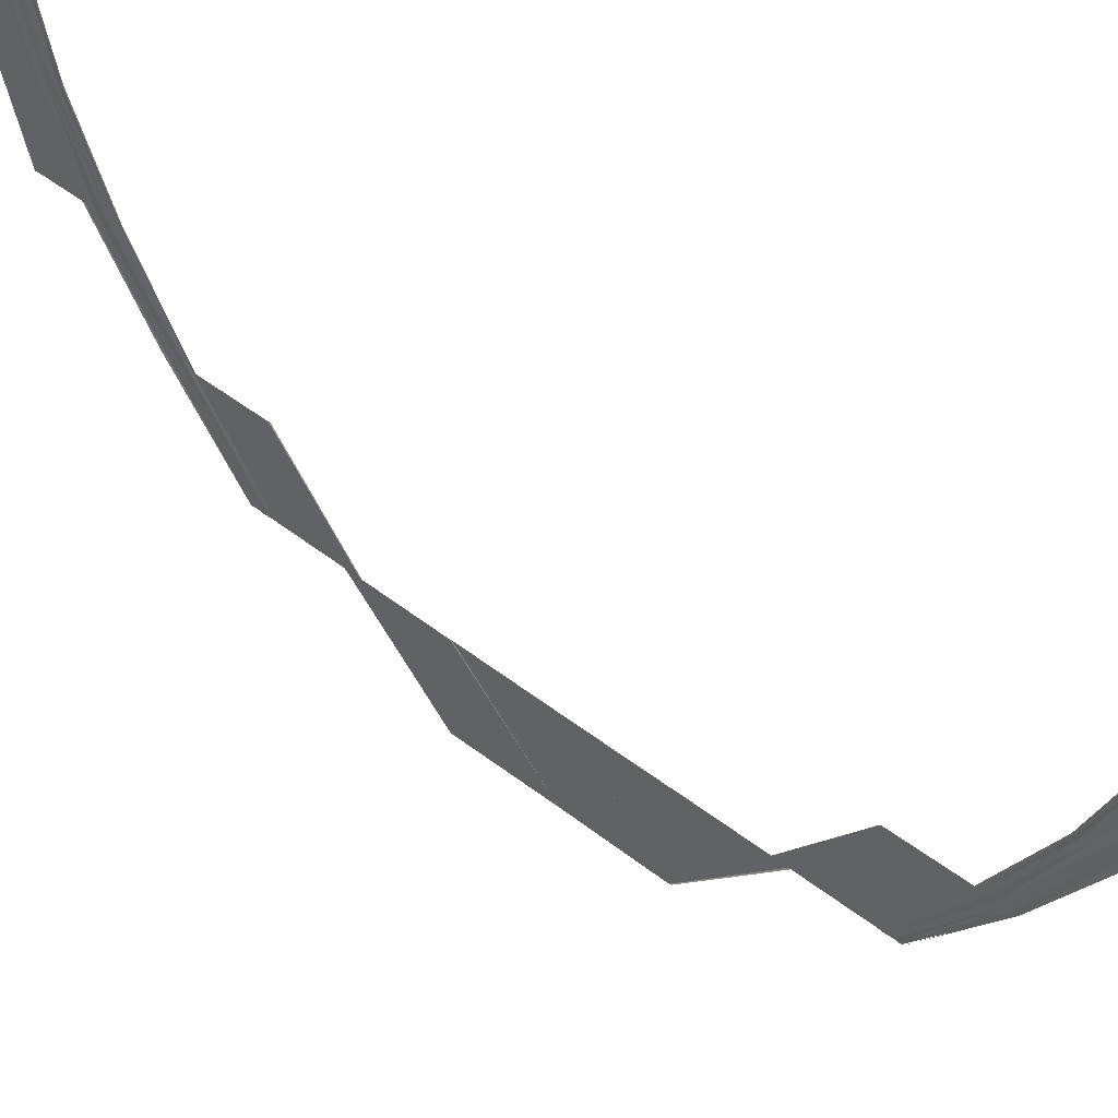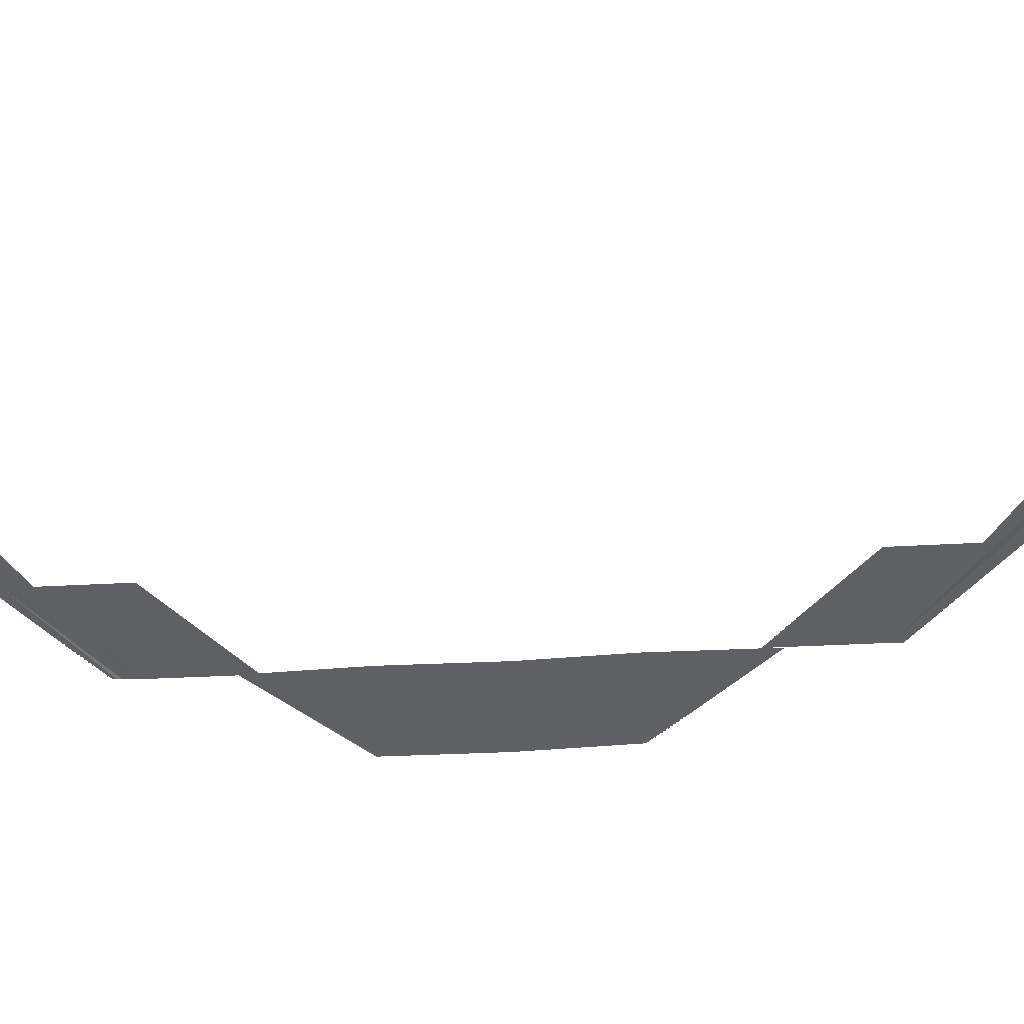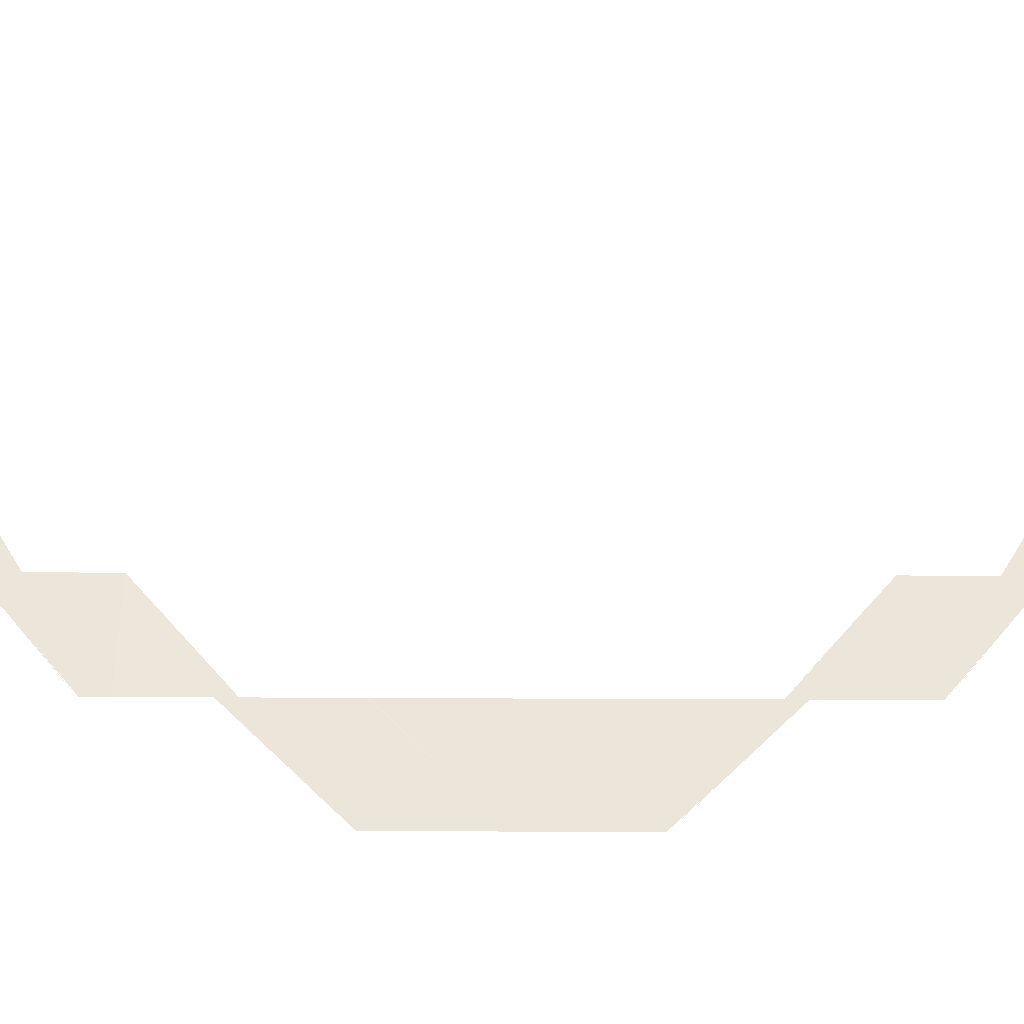
<metadata>
{"format":"obj","ext":"obj","renderer":"f3d","projection":"perspective","resolution":1024,"background":"white","views":[{"elev":46.7,"azim":131.7,"up":"+Y"},{"elev":44.2,"azim":-93.8,"up":"+Y"},{"elev":-33.7,"azim":-90.4,"up":"+Y"}]}
</metadata>
<code>
o 7033
v 2235 1859 7.603
v 2235 1859 7.604
v 2235 1859 7.604
v 2235 1859 7.605
v 2235 1859 7.604
v 2235 1859 7.605
v 2235 1859 7.604
v 2235 1859 7.604
v 2235 1859 7.605
v 2235 1859 7.606
v 2235 1859 7.605
v 2235 1859 7.604
v 2235 1859 7.605
v 2235 1859 7.604
v 2235 1859 7.603
v 2235 1859 7.604
v 2235 1859 7.604
v 2235 1859 7.603
v 2235 1859 7.604
v 2235 1859 7.607
v 2235 1859 7.605
v 2235 1859 7.608
v 2235 1859 7.605
v 2235 1859 7.608
v 2235 1859 7.613
v 2235 1859 7.609
v 2235 1859 7.608
v 2235 1859 7.608
v 2235 1859 7.612
v 2235 1859 7.608
v 2235 1859 7.613
v 2235 1859 7.609
v 2235 1859 7.614
v 2235 1859 7.609
v 2235 1859 7.606
v 2235 1859 7.61
v 2235 1859 7.608
v 2235 1859 7.605
v 2235 1859 7.607
v 2235 1859 7.604
v 2235 1859 7.605
v 2235 1859 7.604
v 2235 1859 7.605
v 2235 1859 7.608
v 2235 1859 7.606
v 2235 1859 7.607
v 2235 1859 7.608
v 2235 1859 7.61
v 2235 1859 7.608
v 2235 1859 7.611
v 2235 1859 7.608
v 2235 1859 7.609
v 2235 1859 7.609
v 2235 1859 7.612
v 2235 1859 7.612
v 2235 1859 7.609
v 2235 1859 7.606
v 2235 1859 7.609
v 2235 1859 7.607
v 2235 1859 7.61
v 2235 1859 7.607
v 2235 1859 7.61
v 2235 1859 7.608
v 2235 1859 7.608
v 2235 1859 7.611
v 2235 1859 7.608
v 2235 1859 7.612
v 2235 1859 7.609
v 2235 1859 7.609
v 2235 1859 7.612
v 2235 1859 7.609
v 2235 1859 7.612
v 2235 1859 7.613
v 2235 1859 7.608
v 2235 1859 7.613
v 2235 1859 7.619
v 2235 1859 7.613
v 2235 1859 7.619
v 2235 1859 7.612
v 2235 1859 7.612
v 2235 1859 7.612
v 2235 1859 7.619
v 2235 1859 7.613
v 2235 1859 7.62
v 2235 1859 7.613
v 2235 1859 7.613
v 2235 1859 7.614
v 2235 1859 7.62
v 2235 1859 7.614
v 2235 1859 7.621
v 2235 1859 7.615
v 2235 1859 7.616
v 2235 1859 7.622
v 2235 1859 7.616
v 2235 1859 7.622
v 2235 1859 7.616
v 2235 1859 7.616
v 2235 1859 7.622
v 2235 1859 7.616
v 2235 1859 7.609
v 2235 1859 7.61
v 2235 1859 7.614
v 2235 1859 7.61
v 2235 1859 7.615
v 2235 1859 7.61
v 2235 1859 7.611
v 2235 1859 7.616
v 2235 1859 7.611
v 2235 1859 7.616
v 2235 1859 7.612
v 2235 1859 7.612
v 2235 1859 7.616
v 2235 1859 7.612
v 2235 1859 7.61
v 2235 1859 7.61
v 2235 1859 7.609
v 2235 1859 7.615
v 2235 1859 7.61
v 2235 1859 7.616
v 2235 1859 7.611
v 2235 1859 7.612
v 2235 1859 7.612
v 2235 1859 7.616
v 2235 1859 7.616
v 2235 1859 7.612
v 2235 1859 7.612
v 2235 1859 7.619
v 2235 1859 7.612
v 2235 1859 7.619
v 2235 1859 7.612
v 2235 1859 7.619
v 2235 1859 7.613
v 2235 1859 7.613
v 2235 1859 7.62
v 2235 1859 7.613
v 2235 1859 7.62
v 2235 1859 7.614
v 2235 1859 7.615
v 2235 1859 7.621
v 2235 1859 7.615
v 2235 1859 7.622
v 2235 1859 7.616
v 2235 1859 7.616
v 2235 1859 7.616
v 2235 1859 7.622
v 2235 1859 7.622
v 2235 1859 7.616
v 2235 1859 7.619
v 2235 1859 7.627
v 2235 1859 7.619
v 2235 1859 7.619
v 2235 1859 7.627
v 2235 1859 7.619
v 2235 1859 7.627
v 2235 1859 7.619
v 2235 1859 7.628
v 2235 1859 7.62
v 2235 1859 7.62
v 2235 1859 7.628
v 2235 1859 7.62
v 2235 1859 7.629
v 2235 1859 7.621
v 2235 1859 7.622
v 2235 1859 7.629
v 2235 1859 7.622
v 2235 1859 7.629
v 2235 1859 7.629
v 2235 1859 7.622
v 2235 1859 7.622
v 2235 1859 7.622
v 2235 1859 7.621
v 2235 1859 7.629
v 2235 1859 7.621
v 2235 1859 7.628
v 2235 1859 7.62
v 2235 1859 7.62
v 2235 1859 7.628
v 2235 1859 7.62
v 2235 1859 7.627
v 2235 1859 7.619
v 2235 1859 7.627
v 2235 1859 7.619
v 2235 1859 7.629
v 2235 1859 7.637
v 2235 1859 7.629
v 2235 1859 7.638
v 2235 1859 7.629
v 2235 1859 7.629
v 2235 1859 7.638
v 2235 1859 7.636
v 2235 1859 7.646
v 2235 1859 7.636
v 2235 1859 7.646
v 2235 1859 7.636
v 2235 1859 7.646
v 2235 1859 7.646
v 2235 1859 7.636
v 2235 1859 7.636
v 2235 1859 7.636
v 2235 1859 7.636
v 2235 1859 7.646
v 2235 1859 7.636
v 2235 1859 7.646
v 2235 1859 7.656
v 2235 1859 7.646
v 2235 1859 7.646
v 2235 1859 7.646
v 2235 1859 7.646
v 2235 1859 7.646
v 2235 1859 7.656
v 2235 1859 7.646
v 2235 1859 7.656
v 2235 1859 7.646
v 2235 1859 7.646
v 2235 1859 7.666
v 2235 1859 7.666
v 2235 1859 7.656
v 2235 1859 7.666
v 2235 1859 7.666
v 2235 1859 7.666
v 2235 1859 7.666
v 2235 1859 7.656
v 2235 1859 7.666
v 2235 1859 7.656
v 2235 1859 7.665
v 2235 1859 7.656
v 2235 1859 7.666
v 2235 1859 7.656
v 2235 1859 7.676
v 2235 1859 7.676
v 2235 1859 7.666
v 2235 1859 7.676
v 2235 1859 7.666
v 2235 1859 7.675
v 2235 1859 7.676
v 2235 1859 7.666
v 2235 1859 7.666
v 2235 1859 7.676
v 2235 1859 7.683
v 2235 1859 7.682
v 2235 1859 7.674
v 2235 1859 7.682
v 2235 1859 7.682
v 2235 1859 7.674
v 2235 1859 7.674
v 2235 1859 7.674
v 2235 1859 7.693
v 2235 1859 7.693
v 2235 1859 7.685
v 2235 1859 7.692
v 2235 1859 7.693
v 2235 1859 7.685
v 2235 1859 7.692
v 2235 1859 7.685
v 2235 1859 7.692
v 2235 1859 7.685
v 2235 1859 7.684
v 2235 1859 7.685
v 2235 1859 7.693
v 2235 1859 7.685
v 2235 1859 7.684
v 2235 1859 7.684
v 2235 1859 7.692
v 2235 1859 7.684
v 2235 1859 7.691
v 2235 1859 7.684
v 2235 1859 7.683
v 2235 1859 7.691
v 2235 1859 7.684
v 2235 1859 7.691
v 2235 1859 7.683
v 2235 1859 7.683
v 2235 1859 7.682
v 2235 1859 7.69
v 2235 1859 7.69
v 2235 1859 7.683
v 2235 1859 7.69
v 2235 1859 7.696
v 2235 1859 7.69
v 2235 1859 7.69
v 2235 1859 7.689
v 2235 1859 7.695
v 2235 1859 7.689
v 2235 1859 7.696
v 2235 1859 7.69
v 2235 1859 7.697
v 2235 1859 7.691
v 2235 1859 7.69
v 2235 1859 7.691
v 2235 1859 7.697
v 2235 1859 7.691
v 2235 1859 7.698
v 2235 1859 7.692
v 2235 1859 7.692
v 2235 1859 7.699
v 2235 1859 7.692
v 2235 1859 7.699
v 2235 1859 7.693
v 2235 1859 7.693
v 2235 1859 7.699
v 2235 1859 7.693
v 2235 1859 7.691
v 2235 1859 7.683
v 2235 1859 7.69
v 2235 1859 7.683
v 2235 1859 7.693
v 2235 1859 7.699
v 2235 1859 7.693
v 2235 1859 7.699
v 2235 1859 7.693
v 2235 1859 7.699
v 2235 1859 7.692
v 2235 1859 7.692
v 2235 1859 7.698
v 2235 1859 7.692
v 2235 1859 7.697
v 2235 1859 7.691
v 2235 1859 7.691
v 2235 1859 7.697
v 2235 1859 7.691
v 2235 1859 7.696
v 2235 1859 7.69
v 2235 1859 7.69
v 2235 1859 7.689
v 2235 1859 7.695
v 2235 1859 7.696
v 2235 1859 7.69
v 2235 1859 7.704
v 2235 1859 7.704
v 2235 1859 7.699
v 2235 1859 7.703
v 2235 1859 7.704
v 2235 1859 7.699
v 2235 1859 7.698
v 2235 1859 7.699
v 2235 1859 7.697
v 2235 1859 7.702
v 2235 1859 7.697
v 2235 1859 7.701
v 2235 1859 7.697
v 2235 1859 7.696
v 2235 1859 7.7
v 2235 1859 7.696
v 2235 1859 7.7
v 2235 1859 7.696
v 2235 1859 7.695
v 2235 1859 7.7
v 2235 1859 7.695
v 2235 1859 7.699
v 2235 1859 7.699
v 2235 1859 7.698
v 2235 1859 7.703
v 2235 1859 7.698
v 2235 1859 7.702
v 2235 1859 7.697
v 2235 1859 7.697
v 2235 1859 7.701
v 2235 1859 7.697
v 2235 1859 7.7
v 2235 1859 7.696
v 2235 1859 7.696
v 2235 1859 7.695
v 2235 1859 7.7
v 2235 1859 7.7
v 2235 1859 7.696
v 2235 1859 7.704
v 2235 1859 7.707
v 2235 1859 7.704
v 2235 1859 7.704
v 2235 1859 7.707
v 2235 1859 7.707
v 2235 1859 7.704
v 2235 1859 7.707
v 2235 1859 7.704
v 2235 1859 7.707
v 2235 1859 7.704
v 2235 1859 7.707
v 2235 1859 7.704
v 2235 1859 7.703
v 2235 1859 7.706
v 2235 1859 7.702
v 2235 1859 7.704
v 2235 1859 7.705
v 2235 1859 7.702
v 2235 1859 7.704
v 2235 1859 7.701
v 2235 1859 7.7
v 2235 1859 7.703
v 2235 1859 7.7
v 2235 1859 7.703
v 2235 1859 7.7
v 2235 1859 7.7
v 2235 1859 7.702
v 2235 1859 7.7
v 2235 1859 7.708
v 2235 1859 7.707
v 2235 1859 7.707
v 2235 1859 7.706
v 2235 1859 7.706
v 2235 1859 7.703
v 2235 1859 7.705
v 2235 1859 7.707
v 2235 1859 7.707
v 2235 1859 7.708
v 2235 1859 7.707
v 2235 1859 7.708
v 2235 1859 7.708
v 2235 1859 7.707
v 2235 1859 7.707
v 2235 1859 7.708
v 2235 1859 7.707
v 2235 1859 7.702
v 2235 1859 7.703
v 2235 1859 7.701
v 2235 1859 7.704
v 2235 1859 7.701
v 2235 1859 7.703
v 2235 1859 7.7
v 2235 1859 7.7
v 2235 1859 7.7
v 2235 1859 7.702
v 2235 1859 7.703
v 2235 1859 7.7
v 2235 1859 7.707
v 2235 1859 7.708
v 2235 1859 7.707
v 2235 1859 7.708
v 2235 1859 7.707
f 1 2 3
f 2 4 5
f 6 4 5
f 7 6 3
f 8 6 9
f 6 10 9
f 10 11 12
f 13 11 12
f 13 14 15
f 16 13 17
f 16 13 18
f 19 20 21
f 20 22 23
f 24 22 23
f 24 25 26
f 27 25 28
f 28 29 30
f 25 31 32
f 33 31 32
f 24 34 35
f 36 34 35
f 37 24 38
f 37 39 40
f 41 37 42
f 41 37 43
f 43 44 45
f 46 36 45
f 46 36 47
f 36 48 49
f 50 48 49
f 51 50 47
f 51 50 52
f 53 54 52
f 50 55 56
f 54 55 56
f 57 58 43
f 57 58 59
f 58 60 61
f 62 60 61
f 63 62 59
f 63 62 64
f 62 65 66
f 67 65 66
f 68 67 64
f 68 67 69
f 67 70 71
f 72 73 74
f 75 73 74
f 72 76 77
f 76 78 79
f 80 76 81
f 76 82 83
f 84 82 83
f 85 84 86
f 85 84 87
f 84 88 89
f 90 88 89
f 91 90 87
f 91 90 92
f 90 93 94
f 95 93 94
f 96 95 92
f 96 95 97
f 95 98 99
f 100 75 101
f 100 75 30
f 75 102 103
f 104 102 103
f 105 104 101
f 105 104 106
f 104 107 108
f 109 107 108
f 110 109 106
f 110 109 111
f 109 112 113
f 114 33 115
f 114 33 116
f 33 117 118
f 119 117 118
f 120 119 115
f 120 119 121
f 122 123 121
f 119 124 125
f 123 124 125
f 126 127 128
f 127 129 130
f 131 129 130
f 132 131 128
f 132 131 133
f 131 134 135
f 136 134 135
f 137 136 133
f 137 136 138
f 136 139 140
f 141 139 140
f 142 141 138
f 142 141 143
f 144 145 143
f 141 146 147
f 145 146 147
f 148 149 150
f 151 152 148
f 151 152 153
f 152 154 155
f 156 154 155
f 157 156 153
f 157 156 158
f 156 159 160
f 161 159 160
f 162 161 158
f 162 161 163
f 161 164 165
f 166 164 165
f 167 166 168
f 169 167 170
f 169 167 171
f 167 172 173
f 174 172 173
f 175 174 171
f 175 174 176
f 174 177 178
f 179 177 178
f 180 179 176
f 180 179 150
f 179 181 182
f 183 184 185
f 184 186 187
f 188 189 183
f 190 191 192
f 191 193 194
f 195 193 194
f 196 195 197
f 198 196 197
f 199 196 200
f 196 201 202
f 203 204 205
f 206 204 205
f 207 204 208
f 207 204 209
f 210 204 211
f 212 210 213
f 214 212 213
f 215 216 217
f 218 216 217
f 219 220 217
f 219 221 217
f 222 223 224
f 224 225 226
f 225 227 228
f 229 230 231
f 232 229 233
f 234 235 231
f 236 234 237
f 237 238 236
f 239 240 241
f 242 240 241
f 243 242 244
f 243 239 245
f 246 243 245
f 247 248 249
f 250 248 249
f 251 247 252
f 251 253 254
f 255 253 254
f 256 250 257
f 256 250 258
f 258 259 260
f 261 255 260
f 261 255 262
f 250 263 264
f 265 263 264
f 266 265 257
f 266 265 267
f 255 268 269
f 270 268 269
f 271 270 262
f 271 270 272
f 273 274 272
f 270 275 276
f 277 275 276
f 277 278 279
f 280 278 281
f 278 282 283
f 278 284 285
f 286 284 285
f 287 286 288
f 287 286 289
f 286 290 291
f 292 290 291
f 293 292 289
f 293 292 294
f 292 295 296
f 297 295 296
f 298 297 294
f 298 297 299
f 297 300 301
f 265 302 303
f 304 302 303
f 305 304 273
f 305 304 267
f 306 307 308
f 307 309 310
f 311 309 310
f 312 311 308
f 312 311 313
f 311 314 315
f 316 314 315
f 317 316 313
f 317 316 318
f 316 319 320
f 321 319 320
f 322 321 318
f 322 321 323
f 324 325 323
f 321 326 327
f 325 326 327
f 328 329 330
f 331 329 330
f 332 328 333
f 334 331 335
f 334 331 336
f 331 337 338
f 339 337 338
f 340 339 336
f 340 339 341
f 339 342 343
f 344 342 343
f 345 344 341
f 345 344 346
f 344 347 348
f 349 332 350
f 349 332 351
f 332 352 353
f 354 352 353
f 355 354 351
f 355 354 356
f 354 357 358
f 359 357 358
f 360 359 356
f 360 359 361
f 362 363 361
f 359 364 365
f 363 364 365
f 366 367 368
f 369 370 368
f 367 371 372
f 373 371 372
f 374 375 369
f 374 375 376
f 375 377 378
f 379 380 369
f 379 380 381
f 380 373 382
f 380 383 384
f 385 383 384
f 386 385 381
f 386 385 387
f 385 388 389
f 390 388 389
f 391 390 387
f 391 390 392
f 390 393 394
f 373 395 396
f 397 395 398
f 373 399 400
f 401 399 400
f 398 402 403
f 402 404 405
f 406 407 405
f 408 406 403
f 408 406 409
f 406 410 411
f 412 401 413
f 412 401 414
f 401 415 416
f 417 415 416
f 418 417 414
f 418 417 419
f 420 421 419
f 417 422 423
f 421 422 423
f 424 425 426
f 425 427 428
f 395 427 428

</code>
